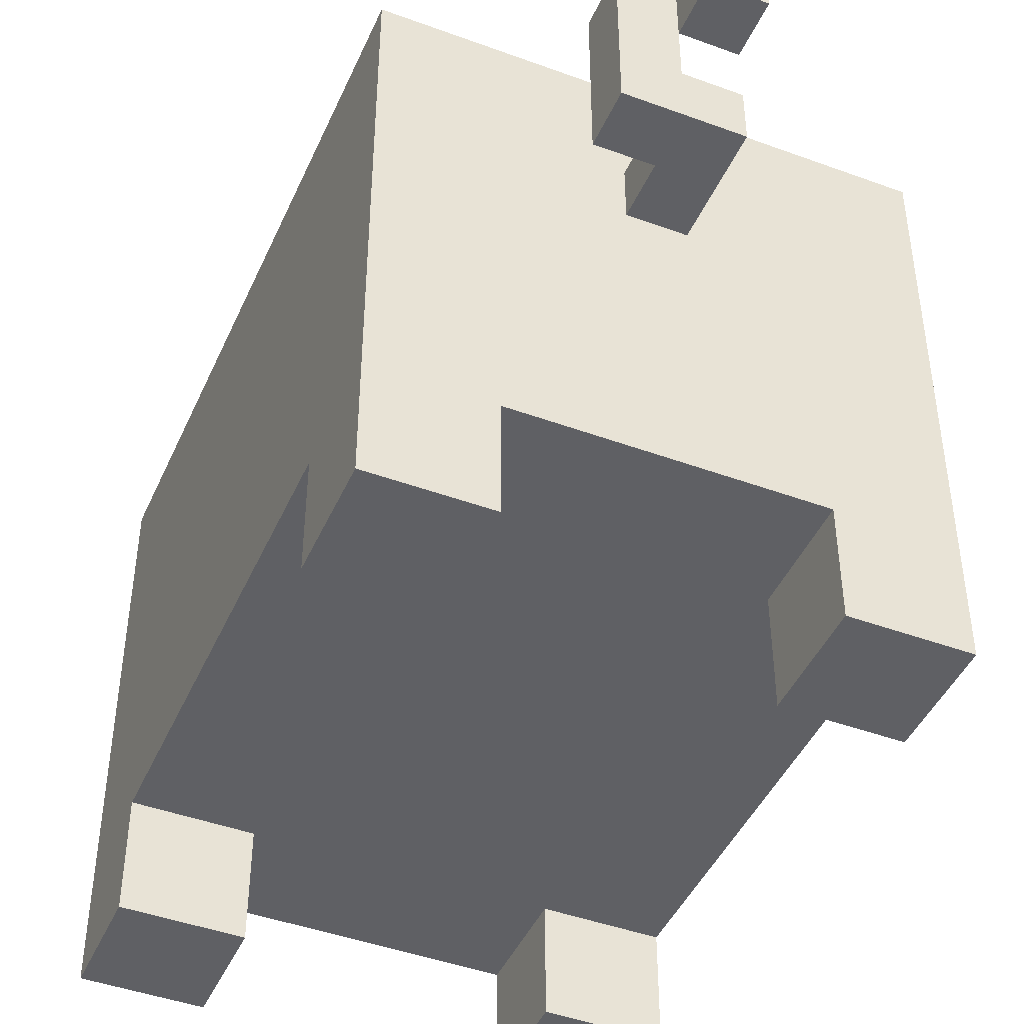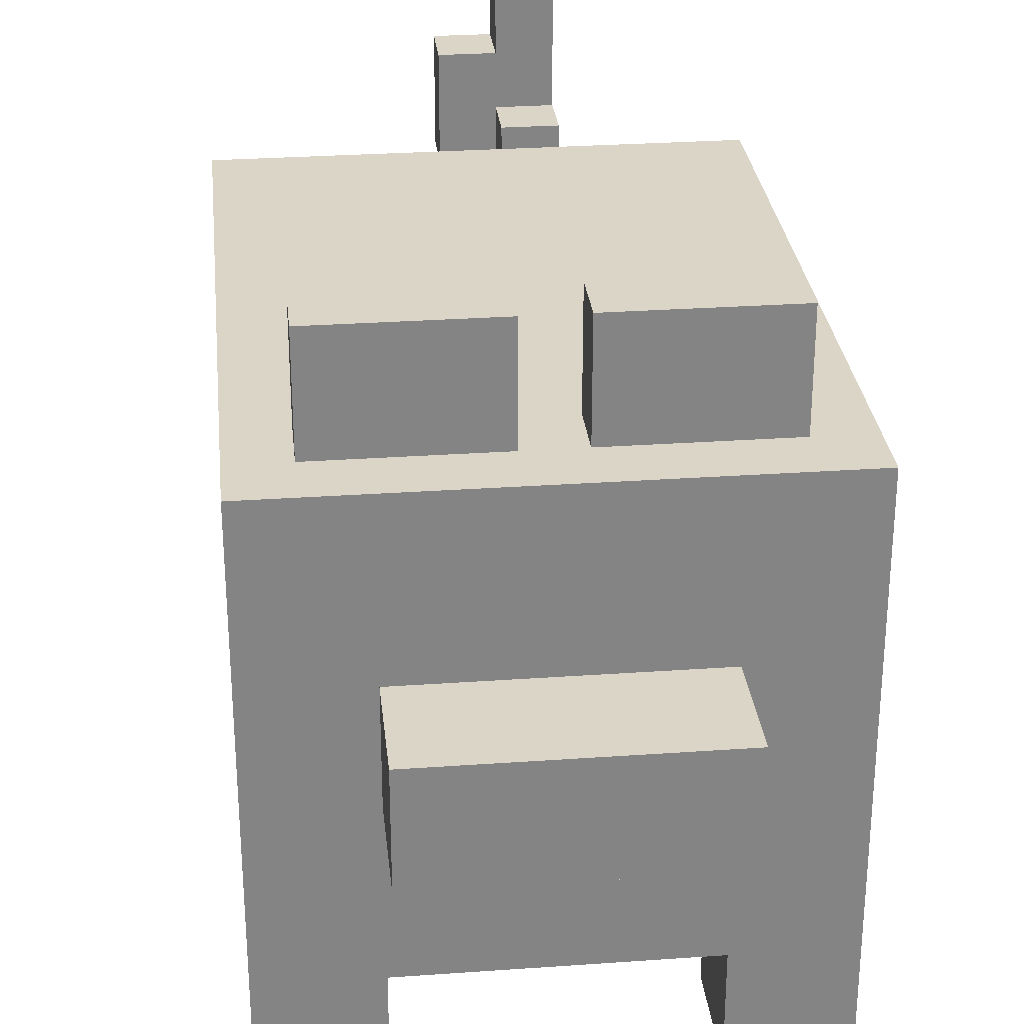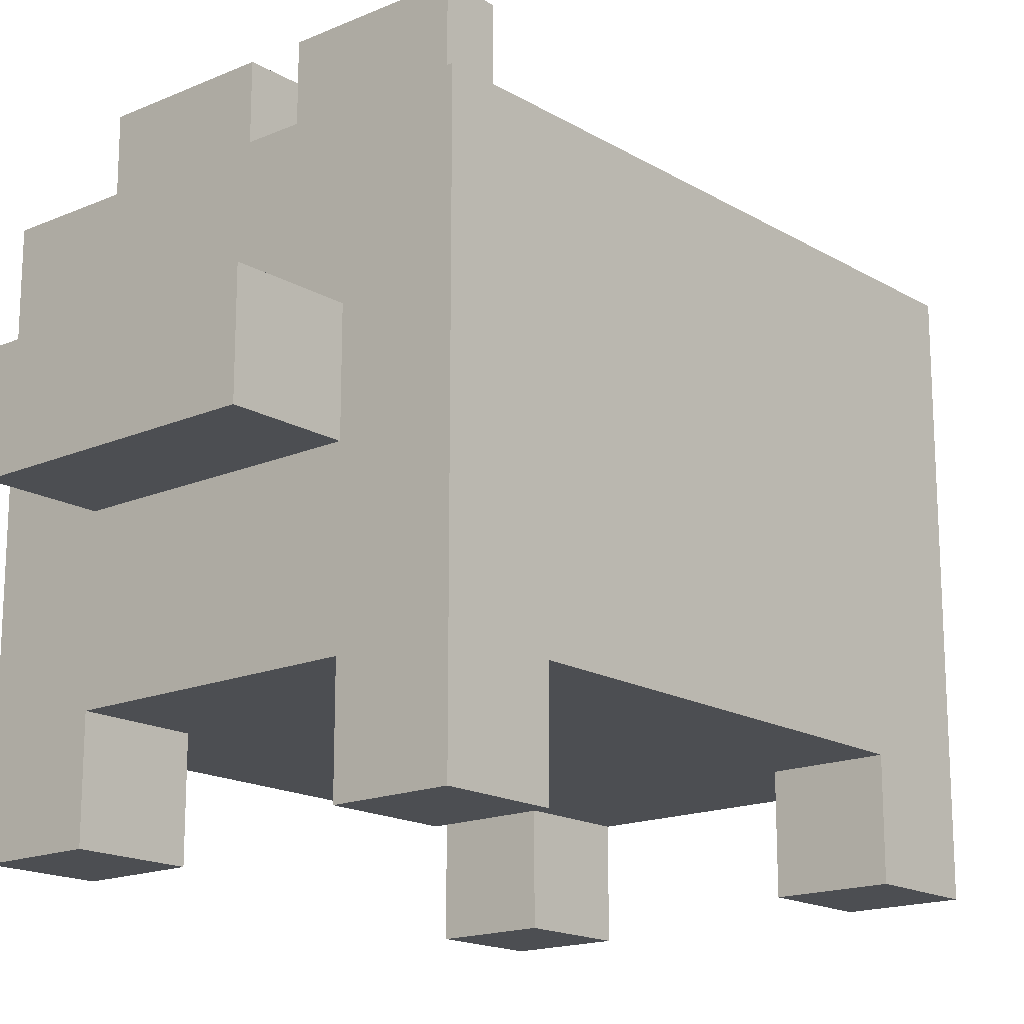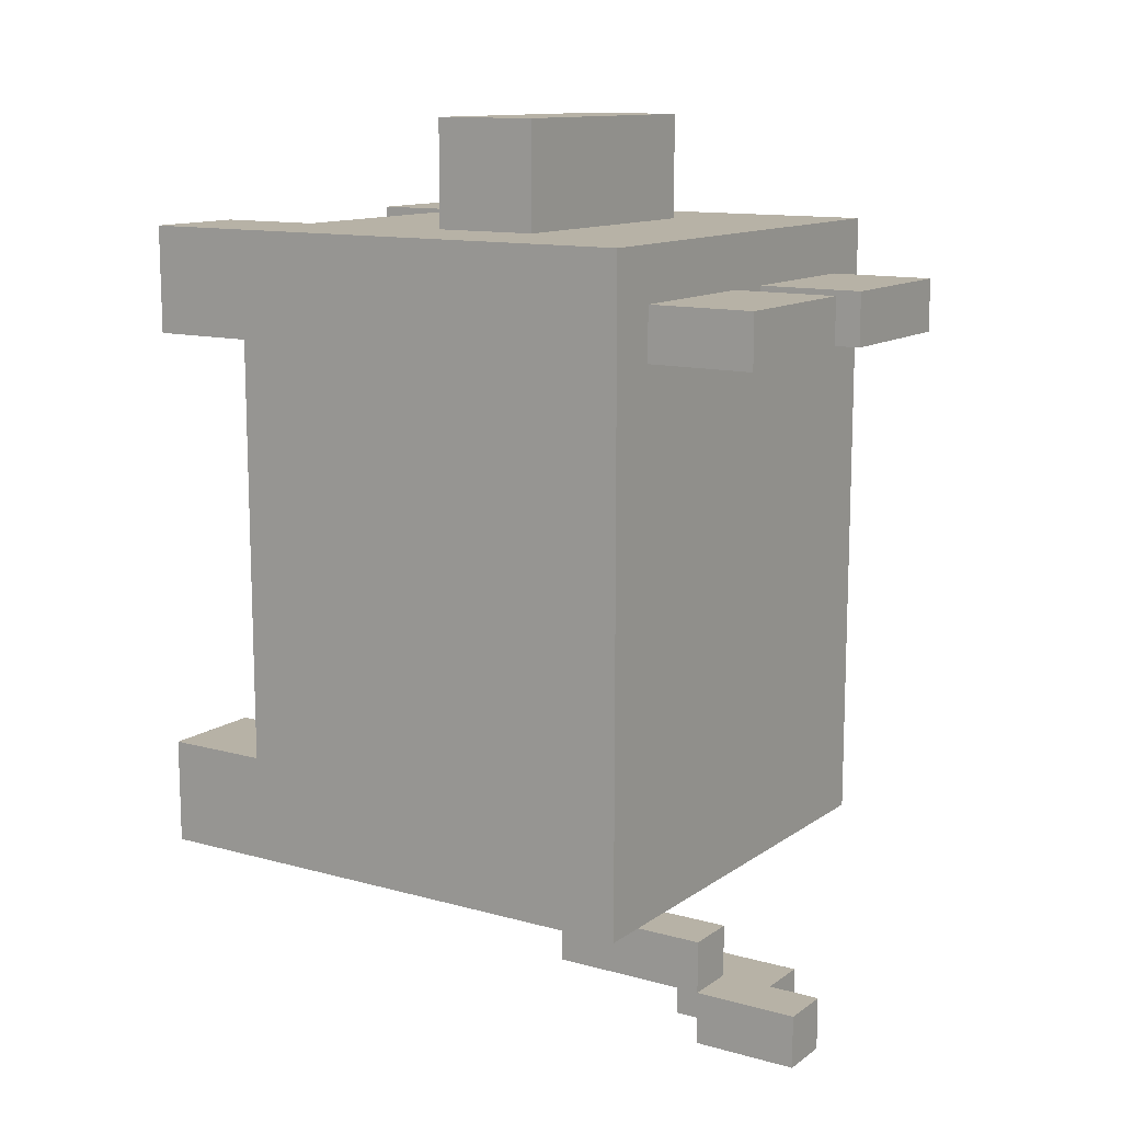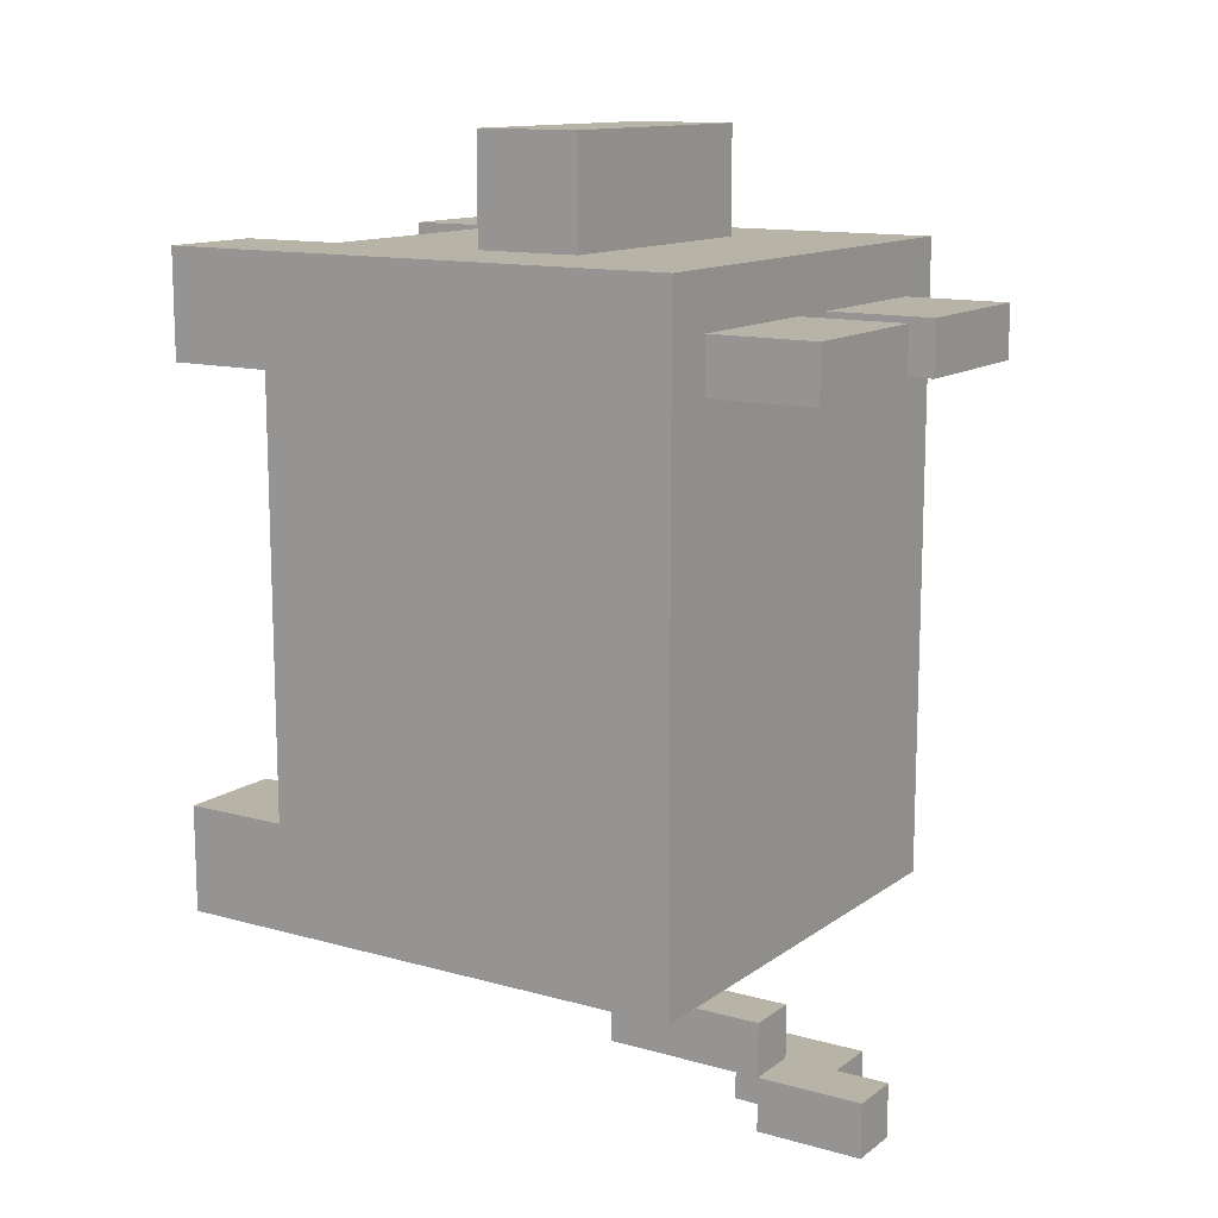
<metadata>
{"format":"obj","ext":"obj","renderer":"f3d","projection":"perspective","resolution":1024,"background":"white","views":[{"elev":-44.8,"azim":156.9,"up":"+Y"},{"elev":29.0,"azim":-6.0,"up":"+Y"},{"elev":-17.0,"azim":40.6,"up":"+Y"},{"elev":12.3,"azim":122.9,"up":"+Z"},{"elev":12.8,"azim":122.6,"up":"+Z"}]}
</metadata>
<code>
g pig_happy
v -0.4 0.1 0.6
v -0.4 -0 0.4
v -0.4 -0 0.6
v -0.4 0.1 0.4
v -0.4 0.1 -0.4
v -0.4 0 -0.6
v -0.4 0 -0.4
v -0.4 0.1 -0.6
v -0.4 0.2 0.4
v -0.4 0.2 -0.4
v -0.4 0.5 0.2
v -0.4 0.5 0.1
v -0.4 0.6 0.2
v -0.4 0.6 0.1
v -0.4 0.7 -0.1
v -0.4 0.7 -0.3
v -0.4 0.9 -0.1
v -0.4 0.9 -0.3
v -0.4 1 0.6
v -0.4 1 -0.6
v -0.3 1.2 0.5
v -0.3 1 0.4
v -0.3 1 0.5
v -0.3 1.2 0.4
v -0.2 0.6 0.6
v -0.2 0.5 0.6
v -0.2 0.5 0.8
v -0.2 0.7 0.8
v -0.2 0.7 0.6
v 0 0.8 -0.6
v 0 0.7 -0.8
v 0 0.7 -0.6
v 0 0.8 -0.8
v 0 1.1 -0.8
v 0 0.9 -0.9
v 0 0.9 -0.8
v 0 1.1 -0.9
v 0.1 0.9 -0.8
v 0.1 0.8 -0.8
v 0.1 0.8 -0.7
v 0.1 1 -0.7
v 0.1 1 -0.8
v 0.1 1.2 0.5
v 0.1 1 0.4
v 0.1 1 0.5
v 0.1 1.2 0.4
v 0.1 1.2 -0.8
v 0.1 1.1 -0.9
v 0.1 1.1 -0.8
v 0.1 1.2 -0.9
v 0.3 0.1 0.6
v 0.3 -0 0.4
v 0.3 -0 0.6
v 0.3 0.1 0.4
v 0.3 0.1 -0.4
v 0.3 0 -0.6
v 0.3 0 -0.4
v 0.3 0.1 -0.6
v 0.3 0.2 0.6
v 0.3 0.2 0.4
v 0.3 0.2 -0.4
v 0.3 0.2 -0.6
v -0.2 -0 0.6
v -0.2 -0 0.4
v -0.2 0.1 0.6
v -0.2 0.1 0.4
v -0.2 0 -0.4
v -0.2 0 -0.6
v -0.2 0.1 -0.4
v -0.2 0.1 -0.6
v -0.2 0.2 0.6
v -0.2 0.2 0.4
v -0.2 0.2 -0.4
v -0.2 0.2 -0.6
v 0 1 0.5
v 0 1 0.4
v 0 1.2 0.5
v 0 1.2 0.4
v 0.1 0.7 -0.6
v 0.1 0.7 -0.7
v 0.1 0.8 -0.6
v 0.1 0.8 -0.7
v 0.1 0.9 -0.8
v 0.1 0.9 -0.9
v 0.1 1 -0.8
v 0.1 1 -0.9
v 0.2 0.7 -0.7
v 0.2 0.7 -0.8
v 0.2 1 -0.7
v 0.2 1 -0.8
v 0.2 1 -0.9
v 0.2 1.2 -0.8
v 0.2 1.2 -0.9
v 0.3 0.5 0.8
v 0.3 0.5 0.6
v 0.3 0.6 0.6
v 0.3 0.7 0.8
v 0.3 0.7 0.6
v 0.4 1 0.5
v 0.4 1 0.4
v 0.4 1.2 0.5
v 0.4 1.2 0.4
v 0.5 -0 0.6
v 0.5 -0 0.4
v 0.5 0.1 0.6
v 0.5 0.1 0.4
v 0.5 0 -0.4
v 0.5 0 -0.6
v 0.5 0.1 -0.4
v 0.5 0.1 -0.6
v 0.5 0.2 0.4
v 0.5 0.2 -0.4
v 0.5 0.4 0.3
v 0.5 0.4 0.2
v 0.5 0.5 0.3
v 0.5 0.5 0.2
v 0.5 0.6 0
v 0.5 0.6 -0.2
v 0.5 0.8 0
v 0.5 0.8 -0.2
v 0.5 1 0.6
v 0.5 1 -0.6
v -0.1 0.5 0.8
v -0.2 0.7 0.8
v -0.2 0.5 0.8
v -0.1 0.6 0.8
v 0 0.5 0.8
v 0 0.6 0.8
v 0.1 0.5 0.8
v 0.1 0.6 0.8
v 0.2 0.5 0.8
v 0.2 0.6 0.8
v 0.3 0.5 0.8
v 0.3 0.7 0.8
v -0.3 0.6 0.6
v -0.4 1 0.6
v -0.4 0.1 0.6
v -0.3 0.7 0.6
v -0.3 0.8 0.6
v -0.3 0.9 0.6
v -0.2 -0 0.6
v -0.4 -0 0.6
v -0.2 0.1 0.6
v -0.2 0.2 0.6
v -0.2 0.5 0.6
v -0.2 0.6 0.6
v -0.2 0.7 0.6
v -0.2 0.8 0.6
v -0.2 0.9 0.6
v -0.1 0.4 0.6
v -0.1 0.5 0.6
v -0.1 0.7 0.6
v -0.1 0.9 0.6
v 0.2 0.4 0.6
v 0.2 0.5 0.6
v 0.2 0.7 0.6
v 0.2 0.8 0.6
v 0.2 0.9 0.6
v 0.3 0.2 0.6
v 0.3 0.5 0.6
v 0.3 0.7 0.6
v 0.3 0.8 0.6
v 0.3 0.9 0.6
v 0.4 0.6 0.6
v 0.3 0.6 0.6
v 0.3 0.1 0.6
v 0.4 0.7 0.6
v 0.4 0.9 0.6
v 0.5 -0 0.6
v 0.3 -0 0.6
v 0.5 0.1 0.6
v 0.5 1 0.6
v -0.2 1 0.5
v -0.3 1.2 0.5
v -0.3 1 0.5
v -0.2 1.1 0.5
v -0.1 1 0.5
v -0.1 1.1 0.5
v 0 1 0.5
v 0 1.2 0.5
v 0.2 1 0.5
v 0.1 1.2 0.5
v 0.1 1 0.5
v 0.2 1.1 0.5
v 0.3 1 0.5
v 0.3 1.1 0.5
v 0.4 1 0.5
v 0.4 1.2 0.5
v -0.2 0 -0.4
v -0.4 0.1 -0.4
v -0.4 0 -0.4
v -0.2 0.1 -0.4
v -0.4 0.2 -0.4
v -0.2 0.2 -0.4
v 0.5 0 -0.4
v 0.3 0.1 -0.4
v 0.3 0 -0.4
v 0.5 0.1 -0.4
v 0.3 0.2 -0.4
v 0.5 0.2 -0.4
v 0.2 0.7 -0.7
v 0.1 0.8 -0.7
v 0.1 0.7 -0.7
v 0.1 1 -0.7
v 0.2 1 -0.7
v 0.1 0.9 -0.8
v 0 1.1 -0.8
v 0 0.9 -0.8
v 0.1 1 -0.8
v 0.1 1.1 -0.8
v 0.2 1 -0.8
v 0.1 1.2 -0.8
v 0.2 1.2 -0.8
v -0.4 -0 0.4
v -0.4 0.1 0.4
v -0.2 -0 0.4
v -0.4 0.2 0.4
v -0.2 0.1 0.4
v -0.2 0.2 0.4
v -0.3 1 0.4
v -0.3 1.2 0.4
v -0.2 1 0.4
v -0.2 1.1 0.4
v -0.1 1 0.4
v -0.1 1.1 0.4
v 0 1 0.4
v 0 1.2 0.4
v 0.1 1 0.4
v 0.1 1.2 0.4
v 0.2 1 0.4
v 0.2 1.1 0.4
v 0.3 1 0.4
v 0.3 1.1 0.4
v 0.4 1 0.4
v 0.4 1.2 0.4
v 0.3 -0 0.4
v 0.3 0.1 0.4
v 0.5 -0 0.4
v 0.3 0.2 0.4
v 0.5 0.1 0.4
v 0.5 0.2 0.4
v -0.4 0 -0.6
v -0.4 0.1 -0.6
v -0.2 0 -0.6
v -0.4 1 -0.6
v -0.2 0.1 -0.6
v -0.2 0.2 -0.6
v 0 0.7 -0.6
v 0 0.8 -0.6
v 0.1 0.7 -0.6
v 0.1 0.8 -0.6
v 0.3 0.2 -0.6
v 0.3 0 -0.6
v 0.3 0.1 -0.6
v 0.5 0 -0.6
v 0.5 0.1 -0.6
v 0.5 1 -0.6
v 0 0.7 -0.8
v 0 0.8 -0.8
v 0.1 0.8 -0.8
v 0.2 0.7 -0.8
v 0.1 0.9 -0.8
v 0.1 1 -0.8
v 0.2 1 -0.8
v 0 0.9 -0.9
v 0 1.1 -0.9
v 0.1 0.9 -0.9
v 0.1 1 -0.9
v 0.1 1.1 -0.9
v 0.1 1.2 -0.9
v 0.2 1 -0.9
v 0.2 1.2 -0.9
v -0.4 -0 0.4
v -0.2 -0 0.6
v -0.4 -0 0.6
v -0.2 -0 0.4
v 0.3 -0 0.4
v 0.5 -0 0.6
v 0.3 -0 0.6
v 0.5 -0 0.4
v -0.4 0 -0.6
v -0.2 0 -0.4
v -0.4 0 -0.4
v -0.2 0 -0.6
v 0.3 0 -0.6
v 0.5 0 -0.4
v 0.3 0 -0.4
v 0.5 0 -0.6
v -0.2 0.2 0.4
v 0.3 0.2 0.6
v -0.2 0.2 0.6
v 0.3 0.2 0.4
v -0.4 0.2 -0.4
v -0.4 0.2 0.4
v 0.5 0.2 0.4
v -0.2 0.2 -0.4
v 0.3 0.2 -0.4
v 0.5 0.2 -0.4
v -0.2 0.2 -0.6
v 0.3 0.2 -0.6
v -0.1 0.5 0.7
v -0.1 0.5 0.8
v -0.2 0.5 0.8
v 0 0.5 0.8
v 0 0.5 0.7
v 0.1 0.5 0.8
v 0.1 0.5 0.7
v 0.2 0.5 0.8
v 0.2 0.5 0.7
v 0.3 0.5 0.8
v -0.2 0.5 0.6
v -0.1 0.5 0.6
v 0.2 0.5 0.6
v 0.3 0.5 0.6
v 0.1 0.7 -0.7
v 0.1 0.7 -0.6
v 0 0.7 -0.6
v 0 0.7 -0.8
v 0.2 0.7 -0.7
v 0.2 0.7 -0.8
v 0 0.9 -0.9
v 0.1 0.9 -0.8
v 0 0.9 -0.8
v 0.1 0.9 -0.9
v 0.1 1 -0.9
v 0.2 1 -0.8
v 0.1 1 -0.8
v 0.2 1 -0.9
v -0.2 0.7 0.8
v 0.3 0.7 0.8
v -0.2 0.7 0.6
v -0.1 0.7 0.6
v 0.2 0.7 0.6
v 0.3 0.7 0.6
v 0 0.8 -0.6
v 0.1 0.8 -0.6
v 0.1 0.8 -0.7
v 0 0.8 -0.8
v 0.1 0.8 -0.8
v -0.4 1 0.6
v 0.5 1 0.6
v -0.3 1 0.5
v -0.2 1 0.5
v -0.1 1 0.5
v 0 1 0.5
v 0.1 1 0.5
v 0.2 1 0.5
v 0.3 1 0.5
v 0.4 1 0.5
v -0.3 1 0.4
v 0 1 0.4
v 0.1 1 0.4
v 0.4 1 0.4
v 0.2 1 0.4
v 0.3 1 0.4
v -0.2 1 0.2
v -0.2 1 0.4
v -0.1 1 0.4
v -0.1 1 0.2
v -0.2 1 0.1
v -0.1 1 0.1
v 0.1 1 -0.2
v 0.3 1 -0.2
v 0.1 1 -0.5
v 0.3 1 -0.5
v -0.4 1 -0.6
v 0.5 1 -0.6
v 0.1 1 -0.7
v 0.2 1 -0.7
v 0.1 1 -0.8
v 0.2 1 -0.8
v 0 1.1 -0.8
v 0.1 1.1 -0.8
v 0 1.1 -0.9
v 0.1 1.1 -0.9
v -0.3 1.2 0.5
v 0 1.2 0.5
v -0.3 1.2 0.4
v 0 1.2 0.4
v 0.1 1.2 0.5
v 0.4 1.2 0.5
v 0.1 1.2 0.4
v 0.4 1.2 0.4
v 0.1 1.2 -0.8
v 0.2 1.2 -0.8
v 0.1 1.2 -0.9
v 0.2 1.2 -0.9
f 1 2 3
f 4 2 1
f 5 6 7
f 8 6 5
f 9 4 1
f 10 8 5
f 11 10 9
f 12 10 11
f 13 11 9
f 13 12 11
f 14 10 12
f 14 12 13
f 15 14 13
f 15 10 14
f 16 10 15
f 17 15 13
f 17 16 15
f 18 10 16
f 18 16 17
f 19 9 1
f 19 13 9
f 19 18 17
f 19 17 13
f 20 10 18
f 20 18 19
f 20 8 10
f 21 22 23
f 24 22 21
f 25 26 27
f 28 25 27
f 29 25 28
f 30 31 32
f 33 31 30
f 34 35 36
f 37 35 34
f 38 39 40
f 41 38 40
f 42 38 41
f 43 44 45
f 46 44 43
f 47 48 49
f 50 48 47
f 51 52 53
f 54 52 51
f 55 56 57
f 58 56 55
f 59 54 51
f 60 54 59
f 61 58 55
f 62 58 61
f 63 64 65
f 65 64 66
f 67 68 69
f 69 68 70
f 65 66 71
f 71 66 72
f 69 70 73
f 73 70 74
f 75 76 77
f 77 76 78
f 79 80 81
f 81 80 82
f 83 84 85
f 85 84 86
f 87 88 89
f 89 88 90
f 90 91 92
f 92 91 93
f 94 95 96
f 94 96 97
f 97 96 98
f 99 100 101
f 101 100 102
f 103 104 105
f 105 104 106
f 107 108 109
f 109 108 110
f 105 106 111
f 109 110 112
f 111 112 113
f 113 112 114
f 111 113 115
f 113 114 115
f 114 112 116
f 115 114 116
f 115 116 117
f 116 112 117
f 117 112 118
f 115 117 119
f 117 118 119
f 118 112 120
f 119 118 120
f 105 111 121
f 111 115 121
f 119 120 121
f 115 119 121
f 120 112 122
f 121 120 122
f 112 110 122
f 123 124 125
f 126 124 123
f 127 126 123
f 128 124 126
f 128 126 127
f 129 128 127
f 130 124 128
f 130 128 129
f 131 130 129
f 132 124 130
f 132 130 131
f 133 132 131
f 134 124 132
f 134 132 133
f 135 136 137
f 138 136 135
f 139 136 138
f 140 136 139
f 141 137 142
f 143 135 137
f 143 137 141
f 144 135 143
f 145 135 144
f 146 138 135
f 146 135 145
f 147 139 138
f 147 138 146
f 148 140 139
f 148 139 147
f 149 136 140
f 149 140 148
f 150 145 144
f 151 145 150
f 152 148 147
f 152 149 148
f 153 136 149
f 153 149 152
f 154 151 150
f 154 150 144
f 155 151 154
f 156 153 152
f 157 153 156
f 158 136 153
f 158 153 157
f 159 155 154
f 159 154 144
f 160 155 159
f 161 157 156
f 162 158 157
f 162 157 161
f 163 136 158
f 163 158 162
f 164 165 160
f 164 161 165
f 164 159 166
f 164 160 159
f 167 162 161
f 167 161 164
f 167 163 162
f 168 136 163
f 168 163 167
f 169 166 170
f 171 167 164
f 171 166 169
f 171 164 166
f 171 168 167
f 172 136 168
f 172 168 171
f 173 174 175
f 176 174 173
f 177 176 173
f 178 174 176
f 178 176 177
f 179 178 177
f 180 174 178
f 180 178 179
f 181 182 183
f 184 182 181
f 185 184 181
f 186 182 184
f 186 184 185
f 187 186 185
f 188 182 186
f 188 186 187
f 189 190 191
f 192 193 190
f 192 190 189
f 194 193 192
f 195 196 197
f 198 199 196
f 198 196 195
f 200 199 198
f 201 202 203
f 201 204 202
f 205 204 201
f 206 207 208
f 209 207 206
f 210 207 209
f 211 212 210
f 211 210 209
f 213 212 211
f 214 215 216
f 215 217 218
f 216 215 218
f 218 217 219
f 220 221 222
f 222 221 223
f 222 223 224
f 223 221 225
f 224 223 225
f 224 225 226
f 225 221 227
f 226 225 227
f 228 229 230
f 230 229 231
f 230 231 232
f 231 229 233
f 232 231 233
f 232 233 234
f 233 229 235
f 234 233 235
f 236 237 238
f 237 239 240
f 238 237 240
f 240 239 241
f 242 243 244
f 243 245 246
f 244 243 246
f 246 245 247
f 247 245 248
f 248 245 249
f 247 248 250
f 249 245 251
f 247 250 252
f 250 251 252
f 253 254 255
f 254 252 256
f 255 254 256
f 251 245 257
f 256 252 257
f 252 251 257
f 258 259 260
f 258 260 261
f 262 263 261
f 260 262 261
f 261 263 264
f 265 266 267
f 267 266 268
f 268 266 269
f 269 270 271
f 268 269 271
f 271 270 272
f 273 274 275
f 276 274 273
f 277 278 279
f 280 278 277
f 281 282 283
f 284 282 281
f 285 286 287
f 288 286 285
f 289 290 291
f 292 290 289
f 293 289 294
f 293 295 292
f 293 292 289
f 296 295 293
f 297 295 296
f 298 295 297
f 299 297 296
f 300 297 299
f 301 302 303
f 301 304 302
f 305 306 304
f 305 304 301
f 307 308 306
f 307 306 305
f 309 310 308
f 309 308 307
f 311 307 305
f 311 305 301
f 311 309 307
f 311 301 303
f 312 309 311
f 313 310 309
f 313 309 312
f 314 310 313
f 315 316 317
f 318 315 317
f 318 319 315
f 320 319 318
f 321 322 323
f 324 322 321
f 325 326 327
f 328 326 325
f 329 330 331
f 331 330 332
f 332 330 333
f 333 330 334
f 335 336 337
f 335 337 338
f 338 337 339
f 340 341 342
f 342 341 343
f 343 341 344
f 344 341 345
f 345 341 346
f 346 341 347
f 347 341 348
f 348 341 349
f 340 342 350
f 345 346 351
f 351 346 352
f 349 341 353
f 354 355 356
f 355 353 356
f 357 358 356
f 350 357 356
f 352 354 356
f 351 352 356
f 358 351 356
f 356 353 359
f 350 356 360
f 356 359 360
f 359 353 361
f 360 359 361
f 360 361 362
f 361 353 362
f 362 353 363
f 360 362 364
f 362 363 364
f 363 353 365
f 364 363 365
f 340 350 366
f 350 360 366
f 364 365 366
f 360 364 366
f 353 341 367
f 366 365 367
f 365 353 367
f 368 369 370
f 370 369 371
f 372 373 374
f 374 373 375
f 376 377 378
f 378 377 379
f 380 381 382
f 382 381 383
f 384 385 386
f 386 385 387

</code>
